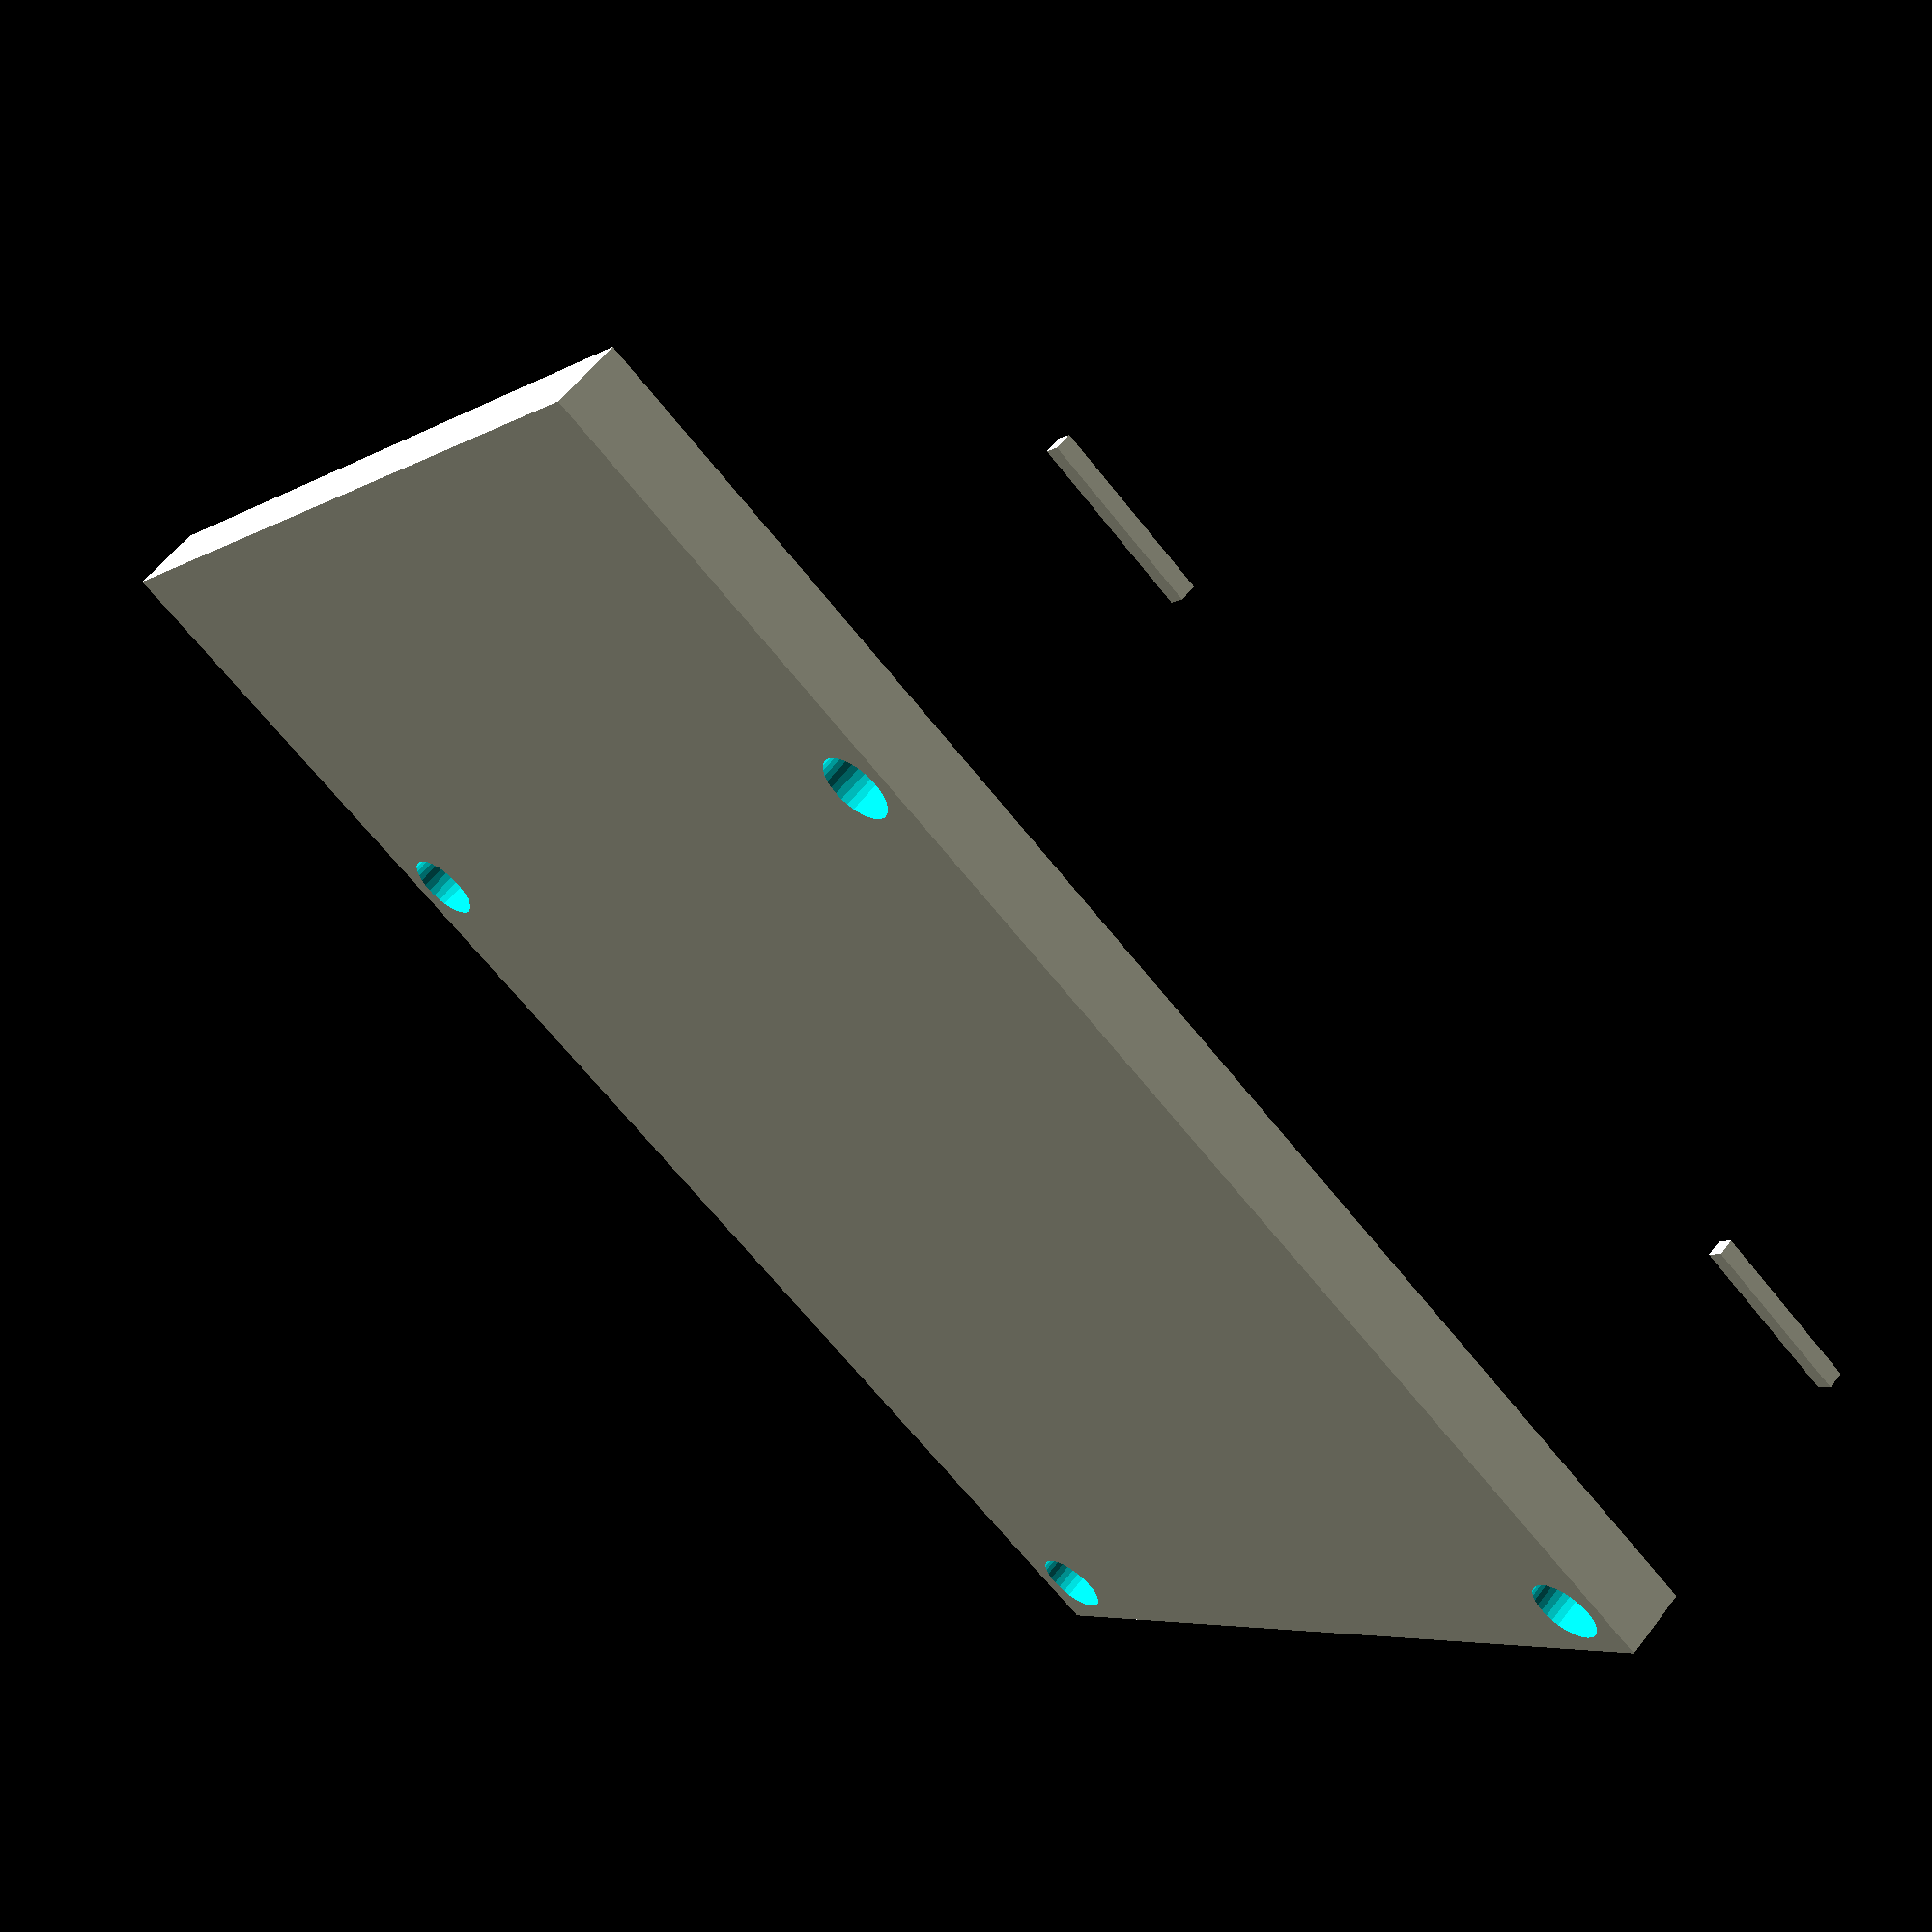
<openscad>
$fn = 32;

BASE_WIDTH = 56;
BASE_LENGTH = 85;
HEIGHT = 4;

HOLES_DIST = 58;
CYLINDER_OFFSET = 3;

HANGER_LEN = 10;
HANGAR_WIDTH = 2;
HANGER_HEIGHT = 20;



module cylinders3(h, r1, r2, LEN, WIDTH, xNum, yNum) {
     for (i = [0:LEN/(xNum-1):LEN]){
         for (n = [0:WIDTH/(yNum-1):WIDTH]){
             translate([i,n,0])cylinder(h, r1, r2);
            }
        }    
    } 

module hanger() {
    translate([0,0,-HANGER_HEIGHT + HEIGHT]) cube([HANGER_LEN,HANGER_WIDTH,HANGER_HEIGHT]);
    }

module base() {
    difference() {
        cube([BASE_LENGTH, BASE_WIDTH, HEIGHT]);
            translate([CYLINDER_OFFSET, CYLINDER_OFFSET, -1]) cylinders3(10, 2, 2, HOLES_DIST, BASE_WIDTH - CYLINDER_OFFSET * 2, 2, 2);
        }
    }
    
    translate([-HANGER_LEN/2 + CYLINDER_OFFSET + HOLES_DIST,0,0]) hanger();
    translate([-HANGER_LEN/2 + CYLINDER_OFFSET + HOLES_DIST,BASE_WIDTH - HANGER_WIDTH,0]) hanger();
    
base();
</openscad>
<views>
elev=300.7 azim=218.1 roll=37.2 proj=p view=wireframe
</views>
